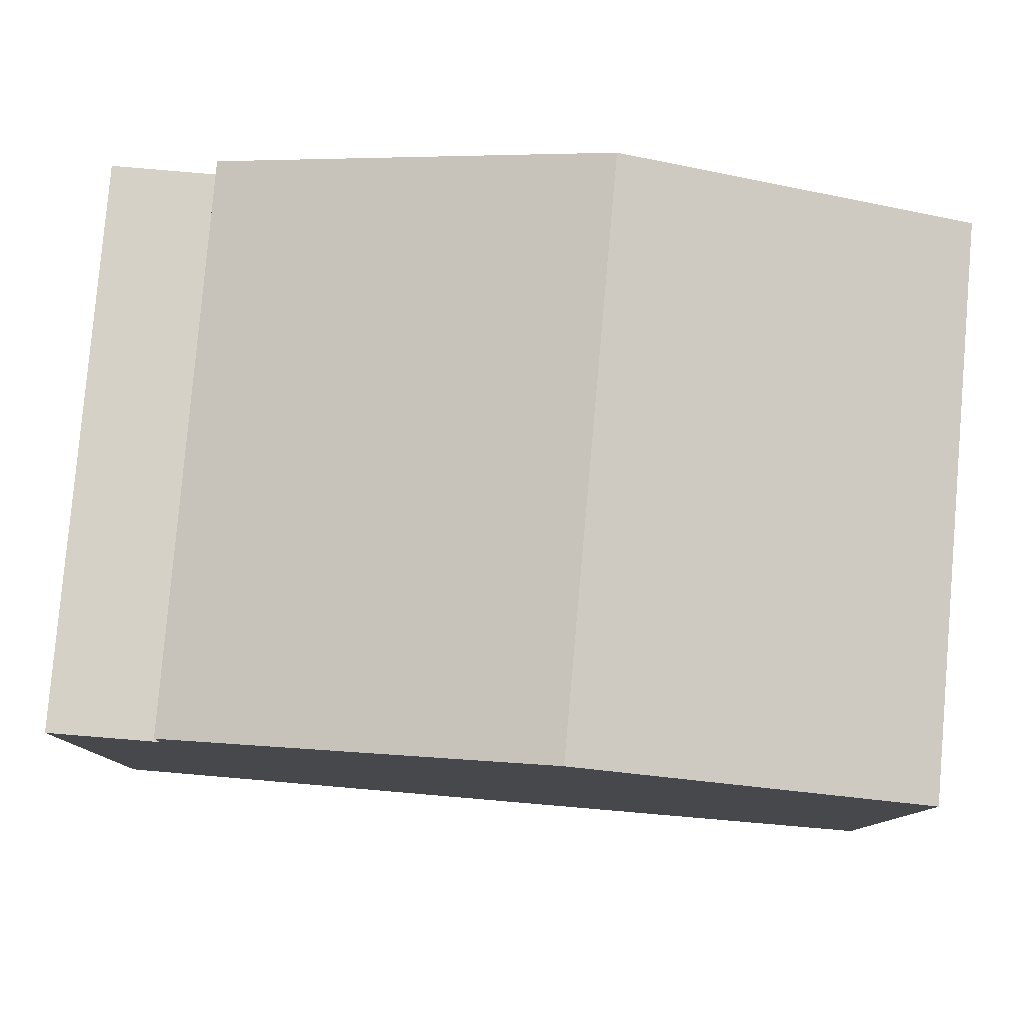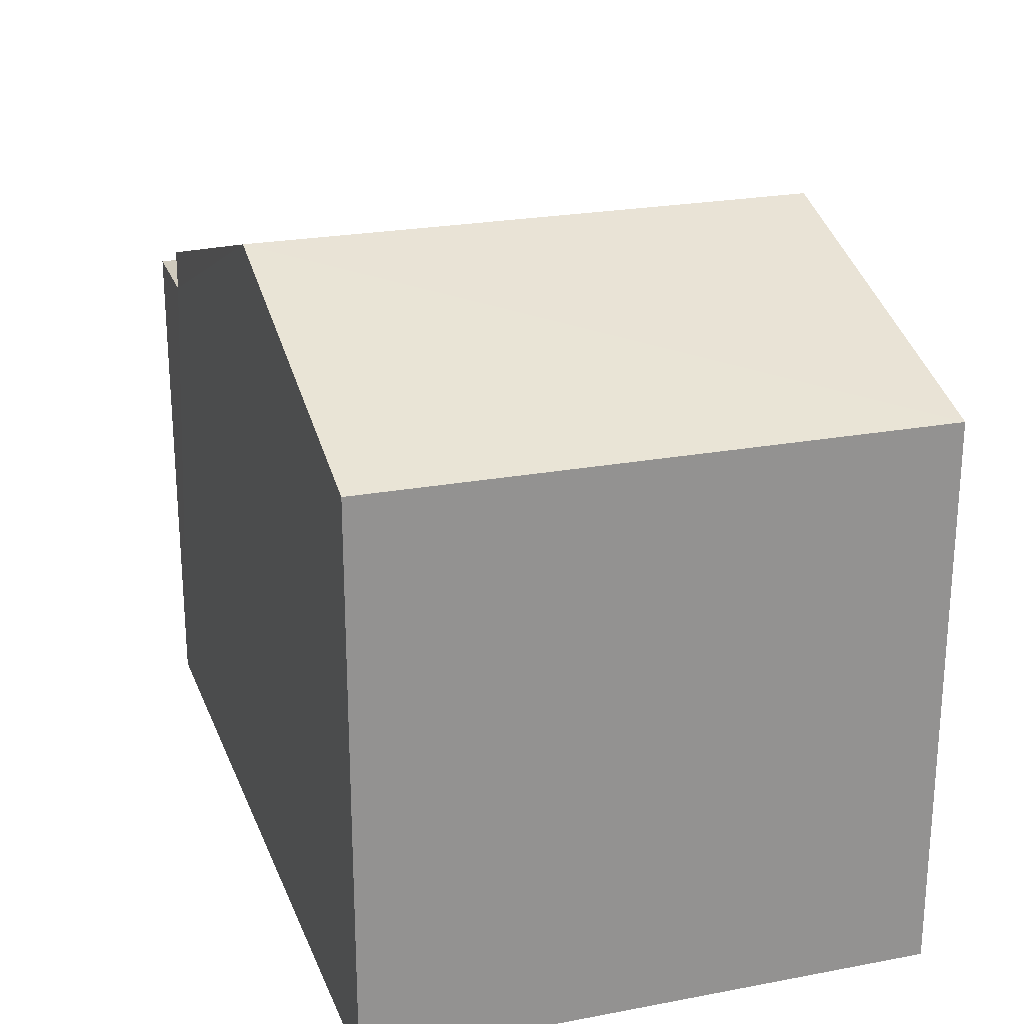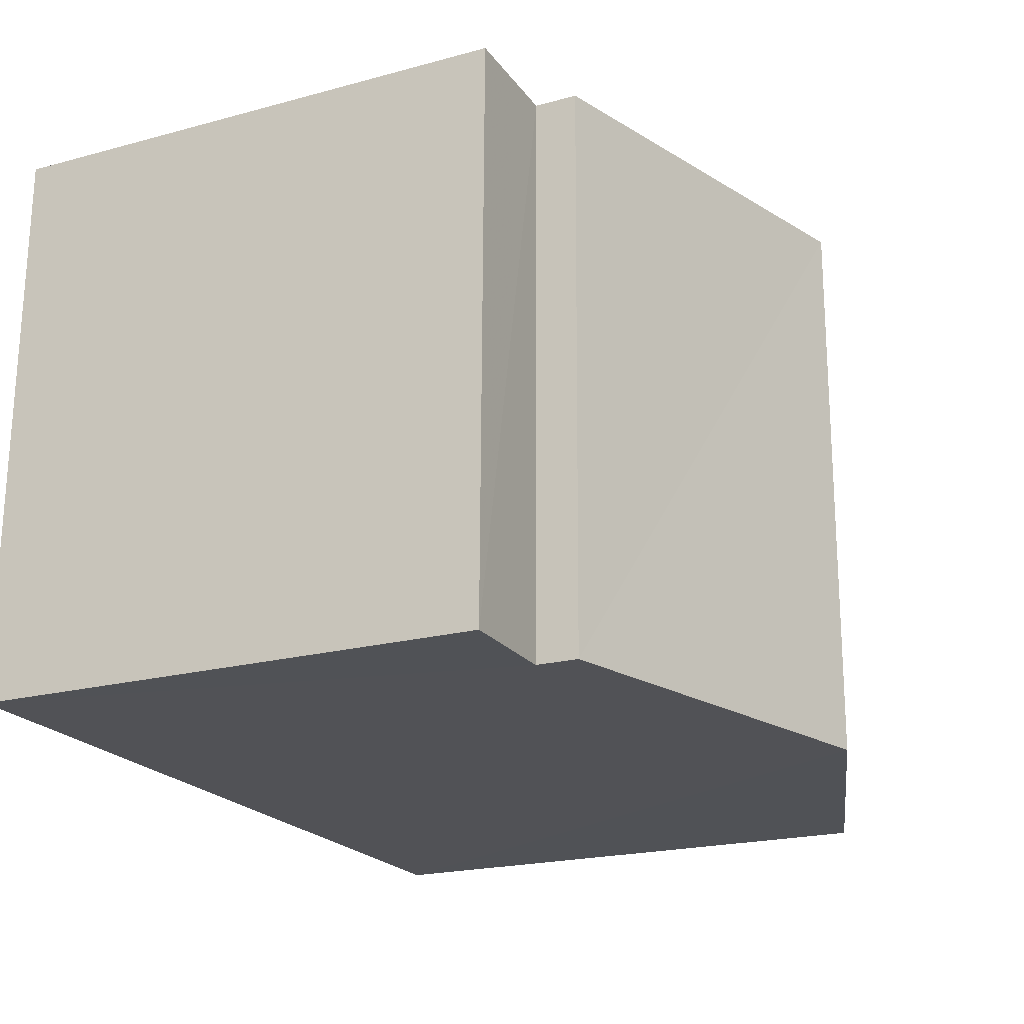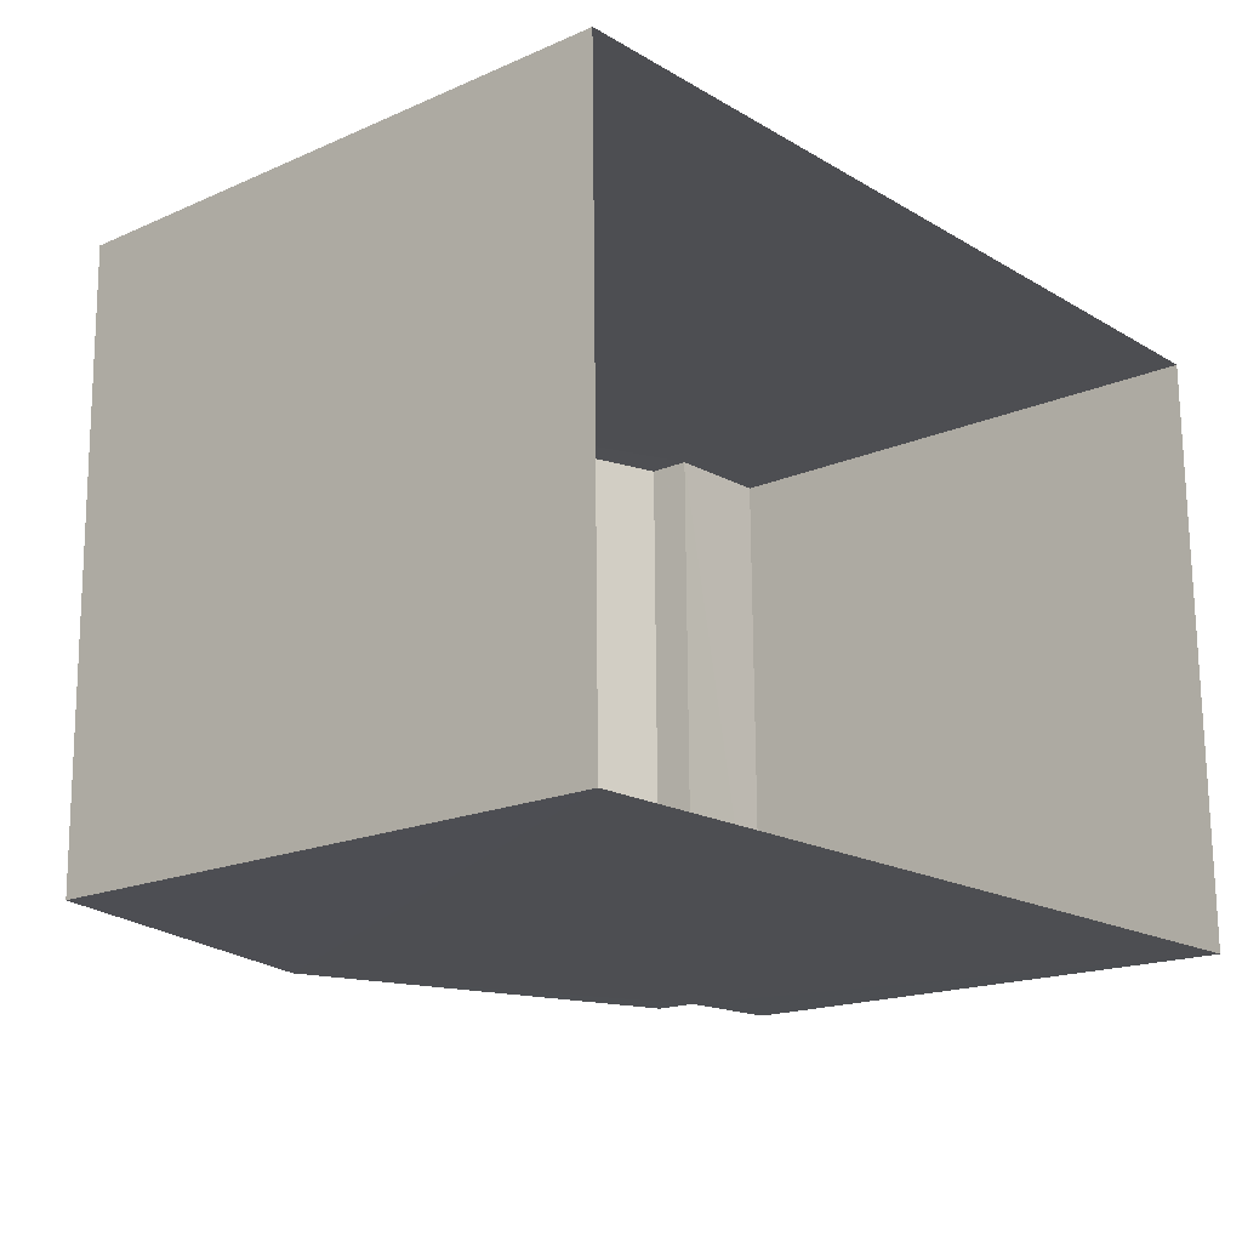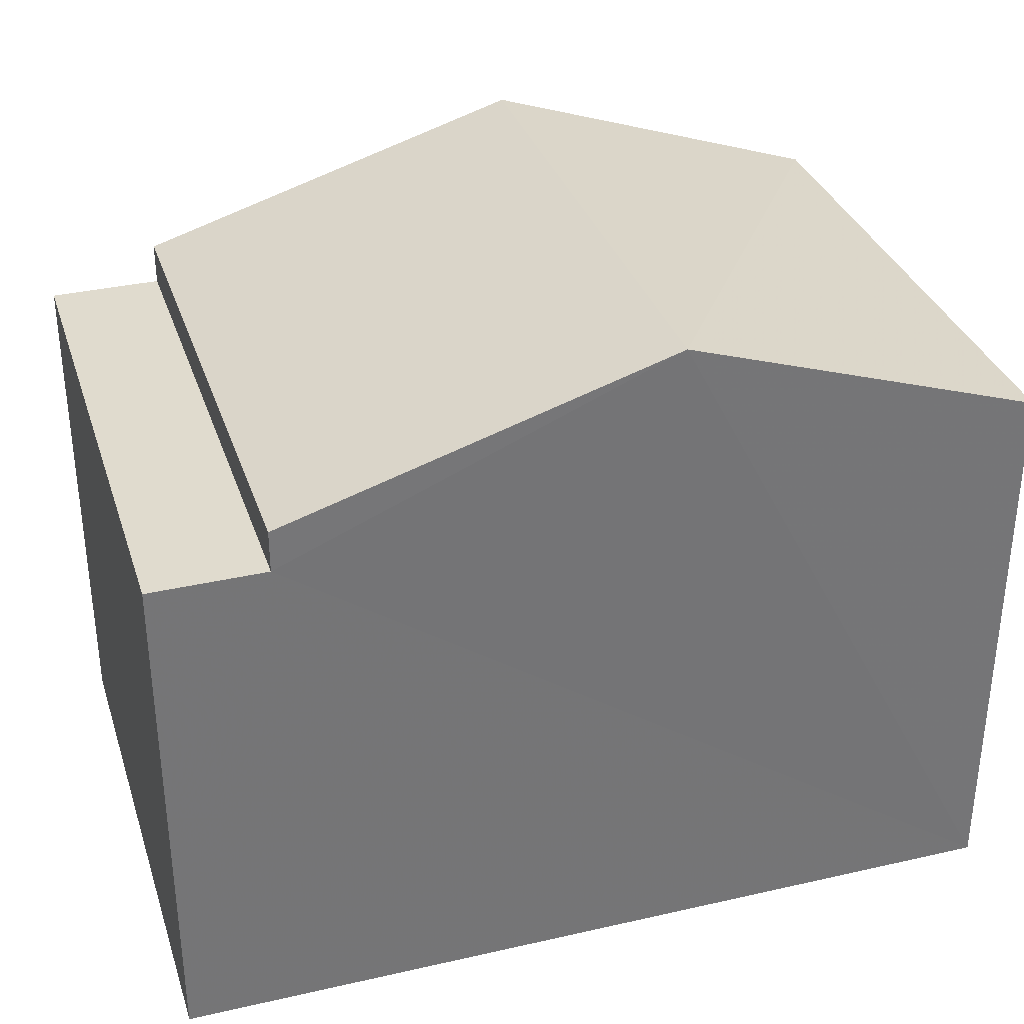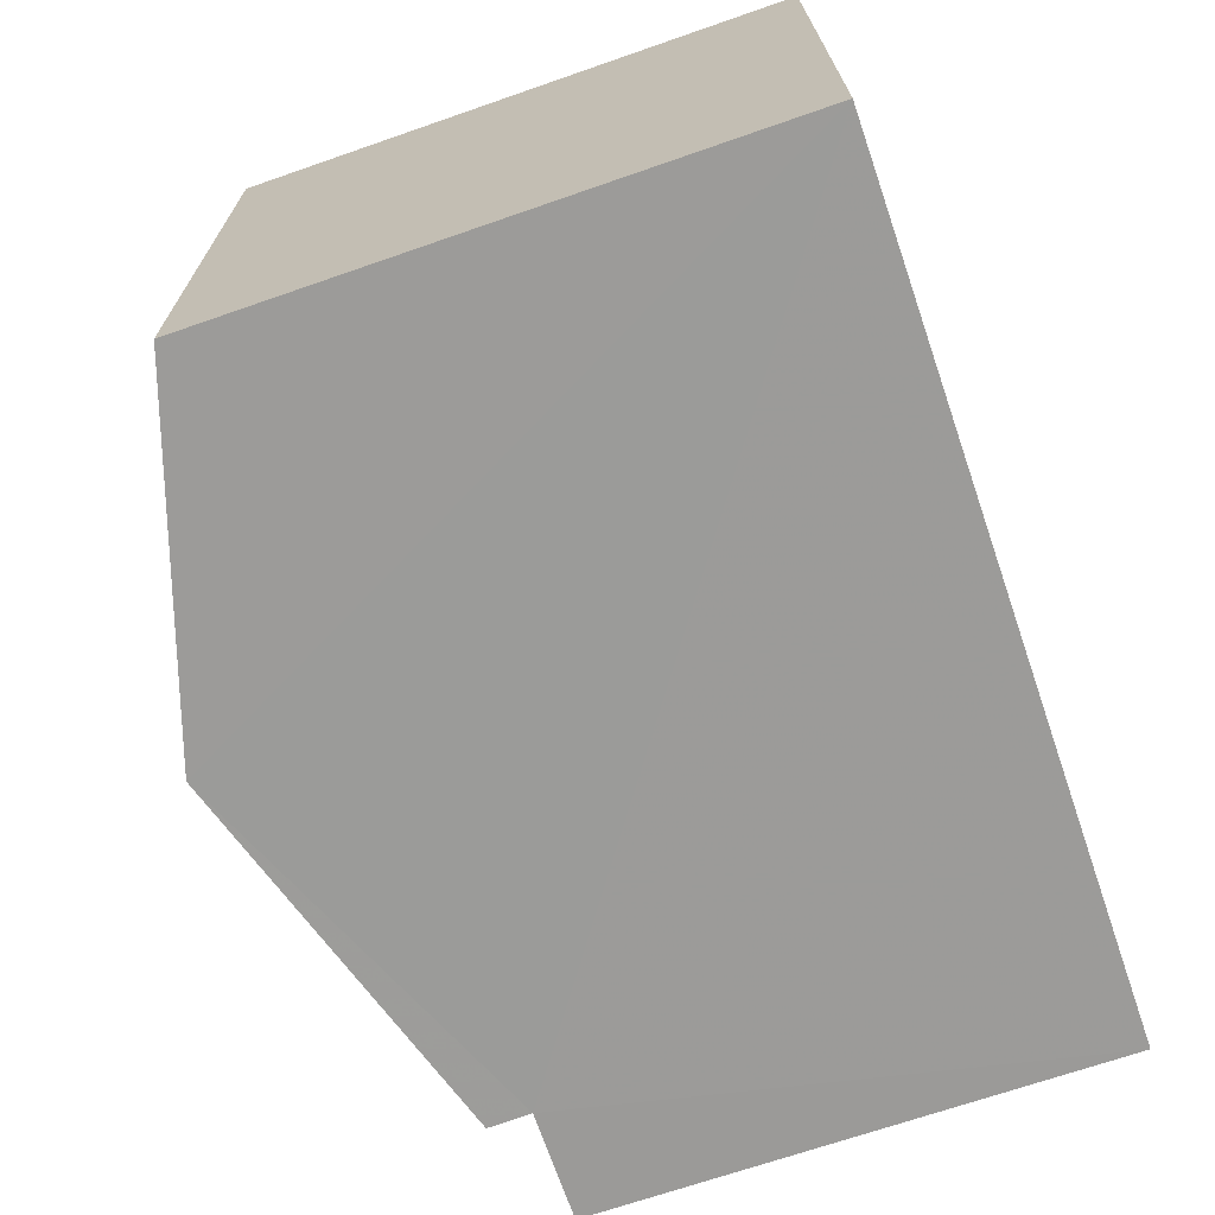
<metadata>
{"format":"obj","ext":"obj","renderer":"f3d","projection":"perspective","resolution":1024,"background":"white","views":[{"elev":79.7,"azim":4.2,"up":"+Z"},{"elev":23.0,"azim":71.2,"up":"+Z"},{"elev":-20.6,"azim":-63.9,"up":"+Y"},{"elev":-17.7,"azim":130.5,"up":"+Y"},{"elev":33.6,"azim":-17.9,"up":"+Z"},{"elev":-70.2,"azim":109.2,"up":"+Y"}]}
</metadata>
<code>
v -3.724e+05 -1.042e+05 29.38
v -3.724e+05 -1.042e+05 29.38
v -3.724e+05 -1.042e+05 29.38
v -3.724e+05 -1.042e+05 29.38
v -3.724e+05 -1.042e+05 36.44
v -3.724e+05 -1.042e+05 35.21
v -3.724e+05 -1.042e+05 36.44
v -3.724e+05 -1.042e+05 35.21
v -3.724e+05 -1.042e+05 34.78
v -3.724e+05 -1.042e+05 34.78
v -3.724e+05 -1.042e+05 34.78
v -3.724e+05 -1.042e+05 34.78
v -3.724e+05 -1.042e+05 35.21
v -3.724e+05 -1.042e+05 35.21
f 1 2 3
f 1 4 2
f 5 6 7
f 5 8 6
f 9 10 11
f 12 9 11
f 7 13 5
f 7 14 13
f 11 1 12
f 7 6 12
f 7 3 14
f 12 1 3
f 7 12 3
f 4 9 2
f 13 2 5
f 4 10 9
f 5 9 8
f 2 9 5
f 9 6 8
f 9 12 6
f 14 3 2
f 13 14 2
f 11 4 1
f 11 10 4

</code>
